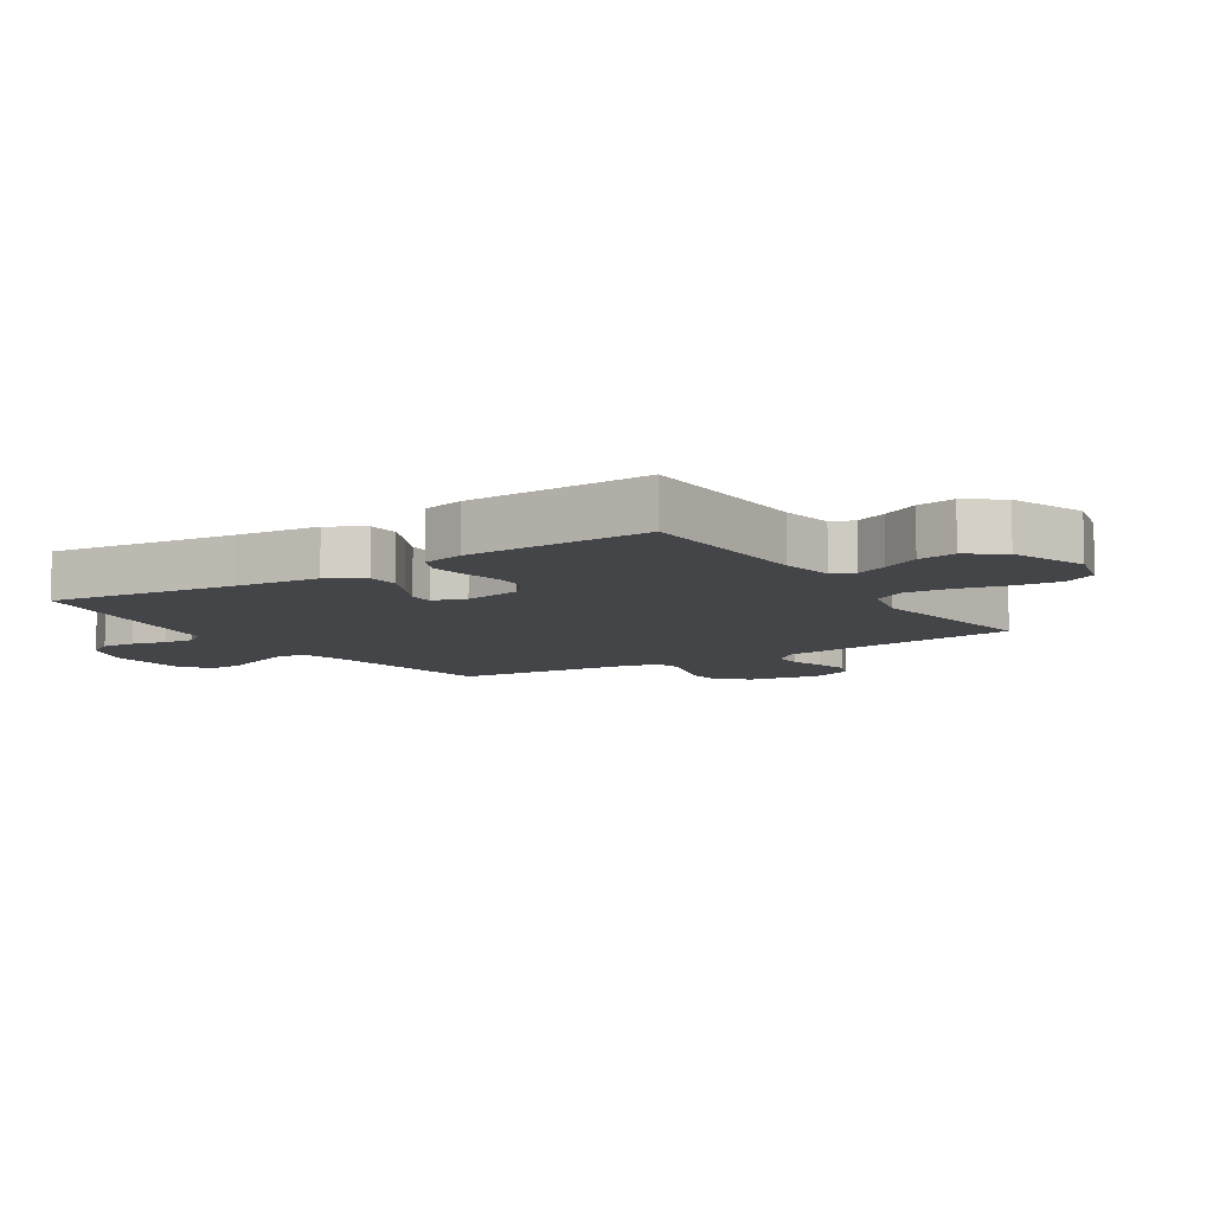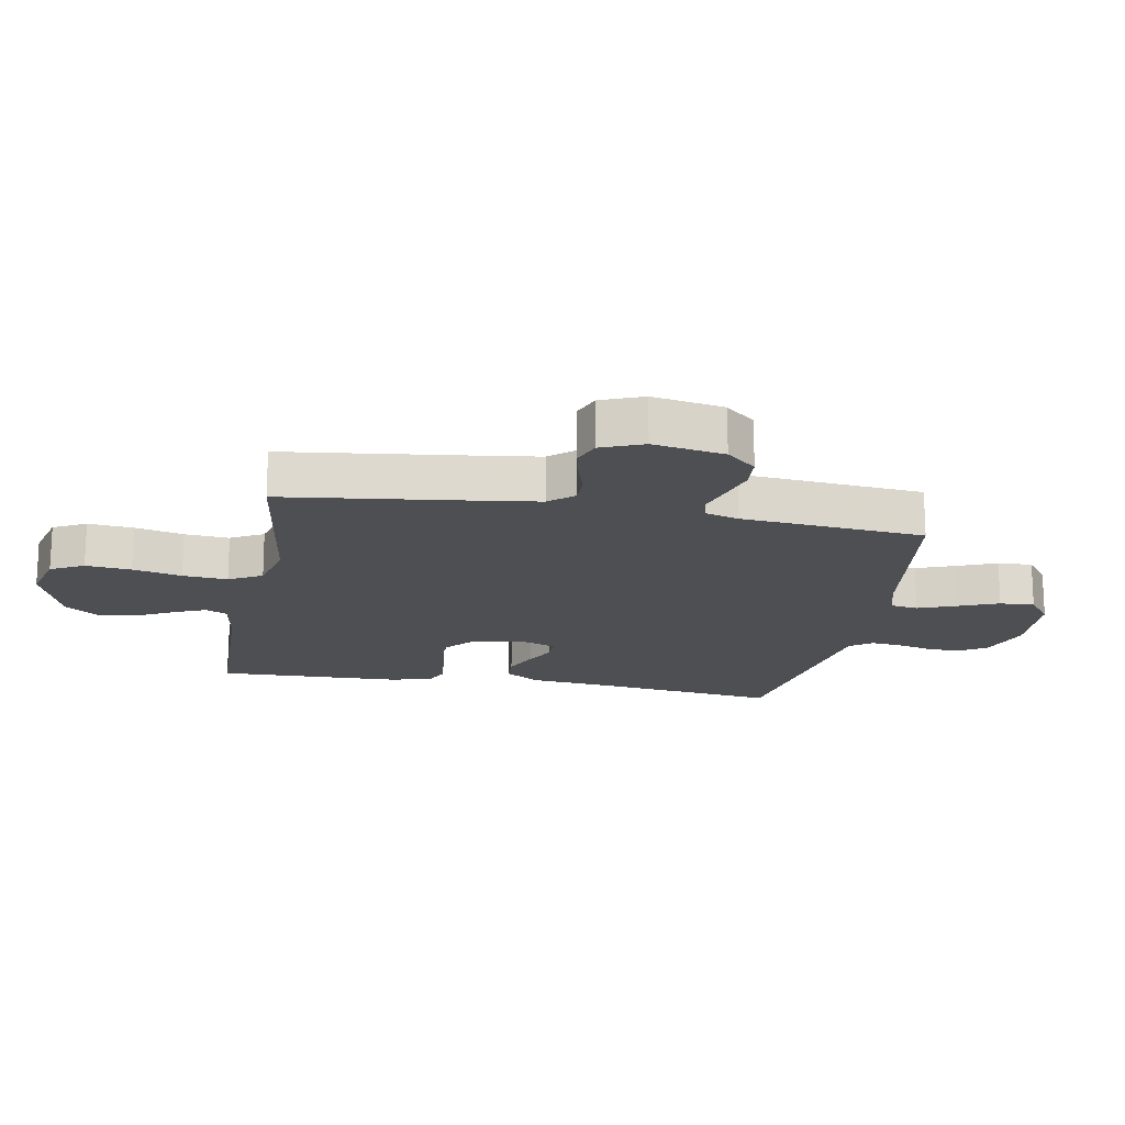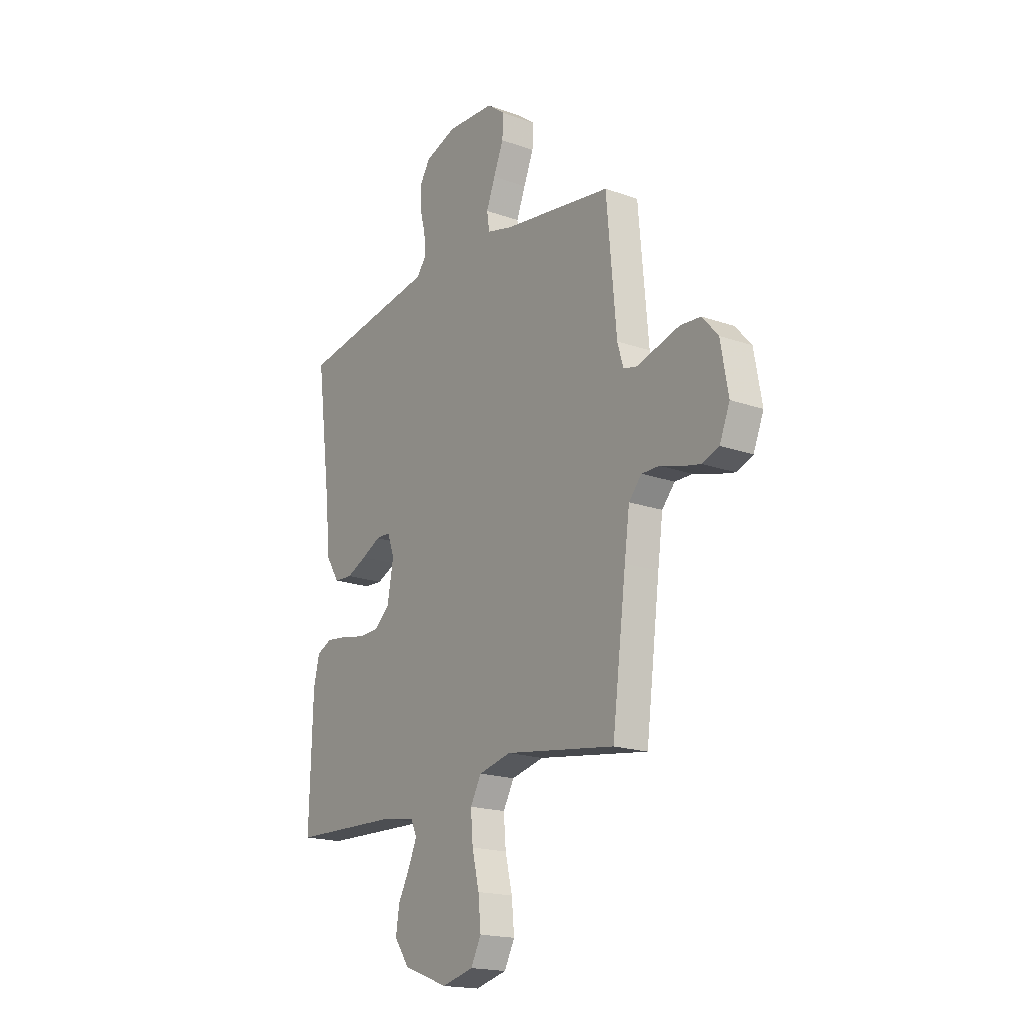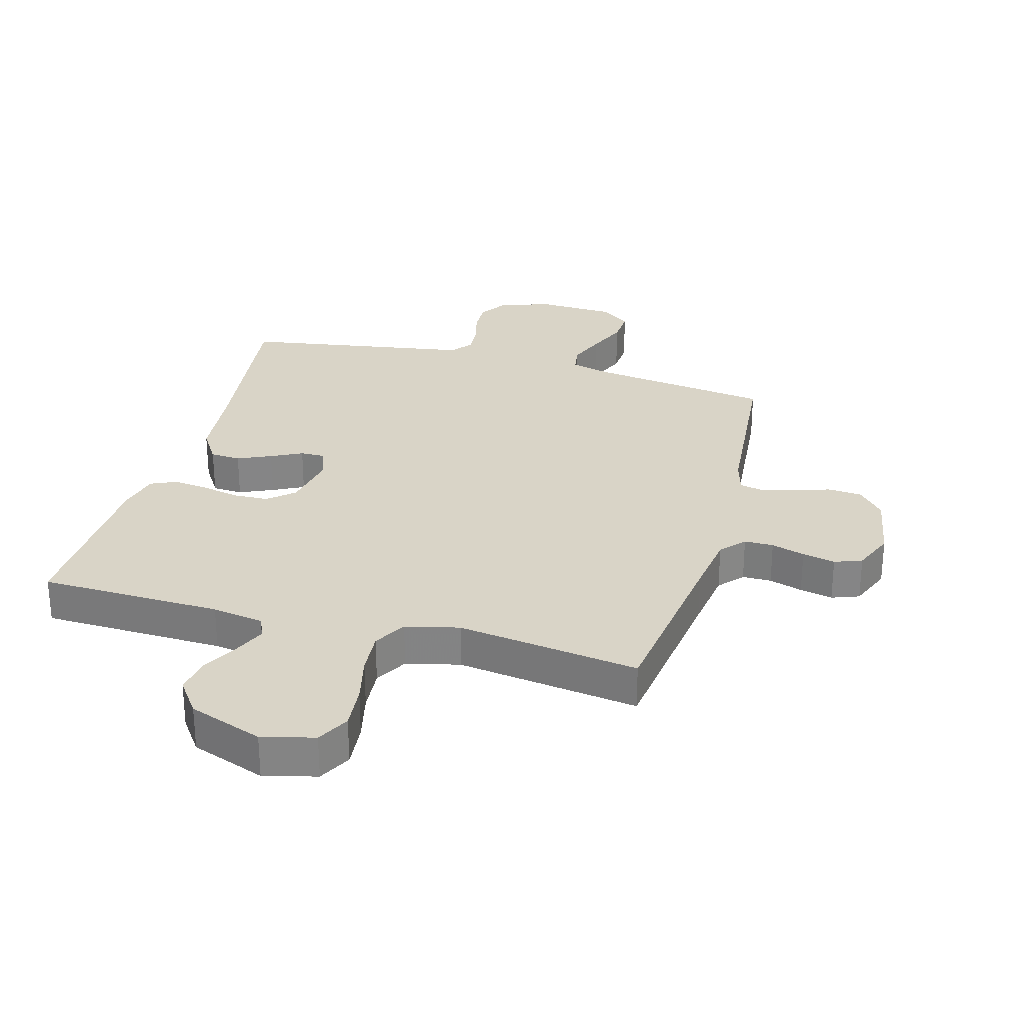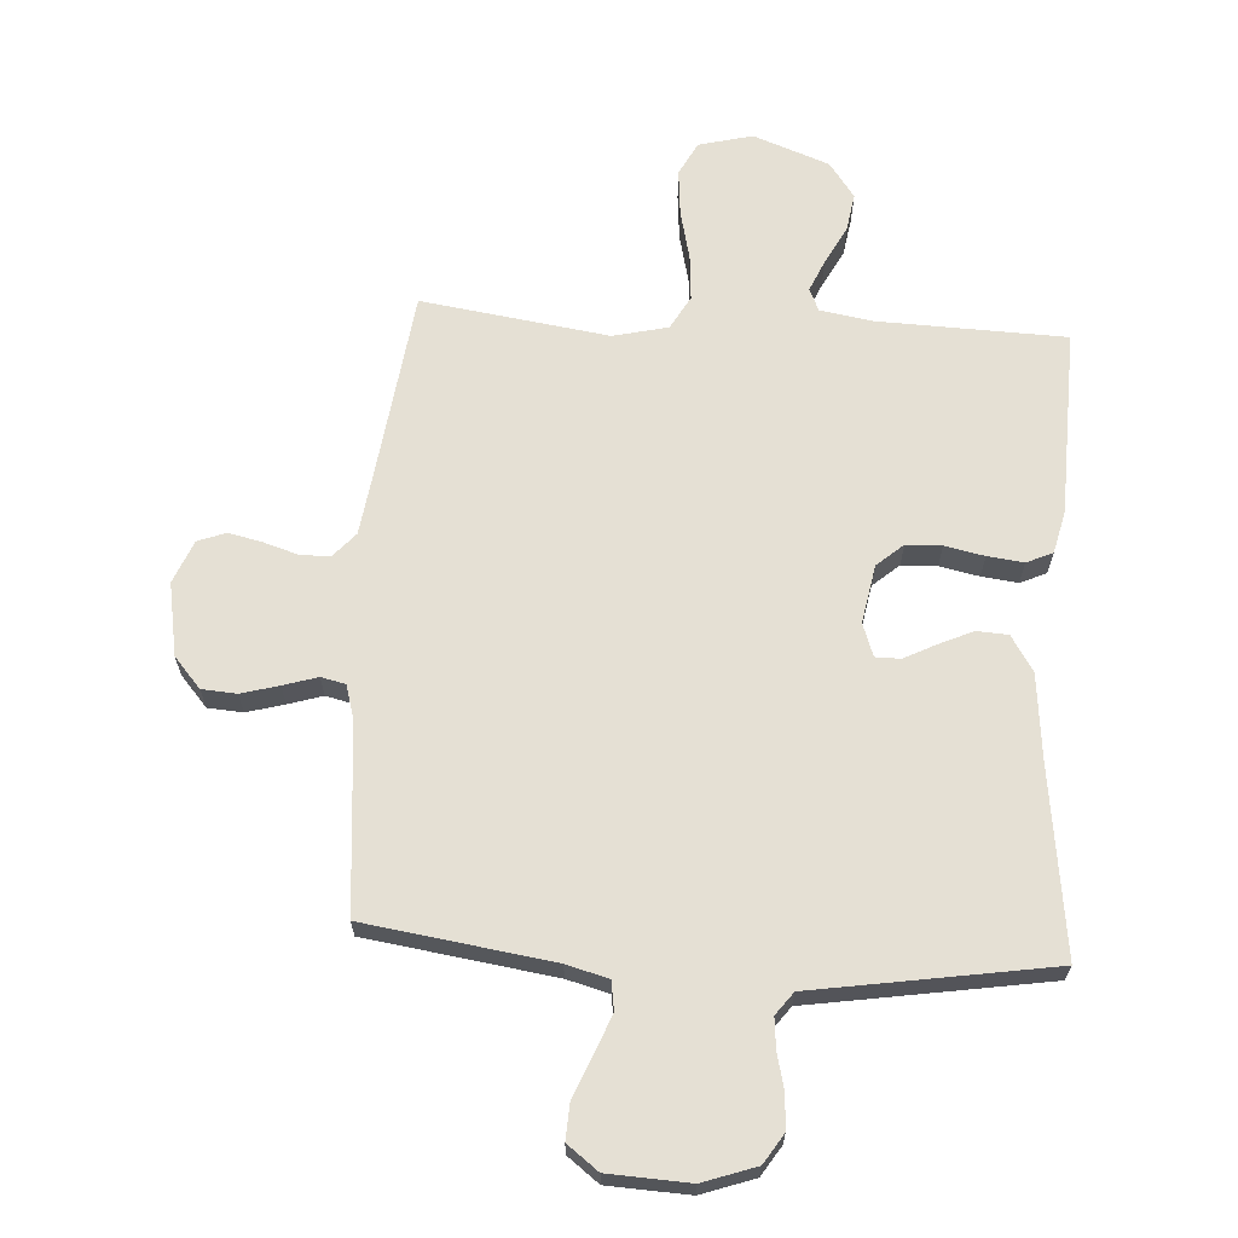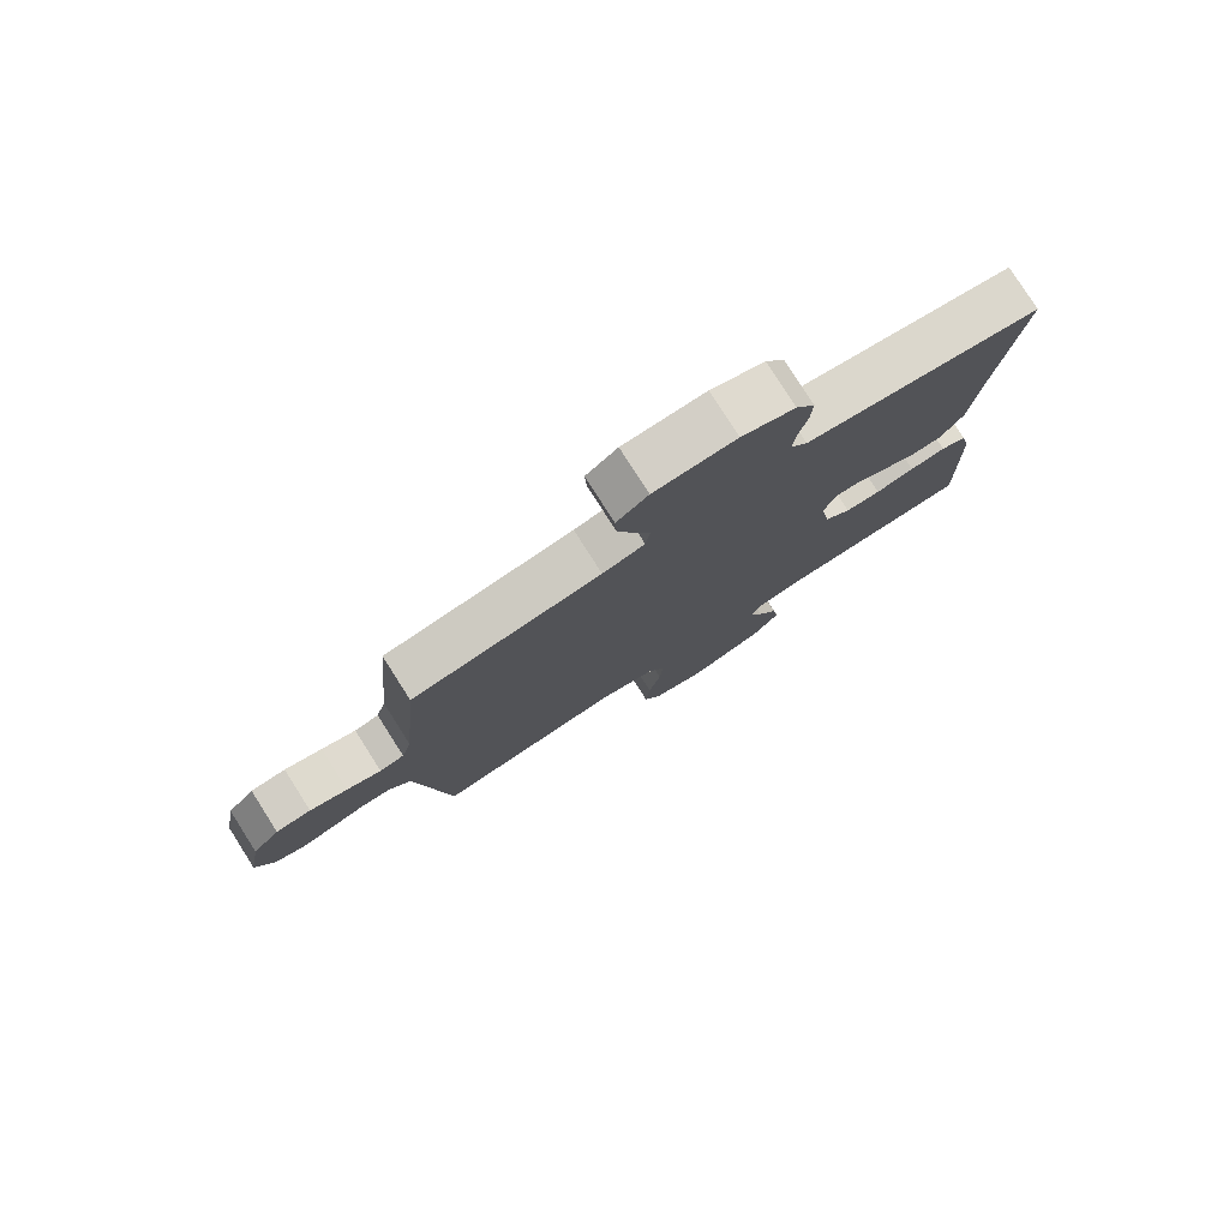
<metadata>
{"format":"obj","ext":"obj","renderer":"f3d","projection":"perspective","resolution":1024,"background":"white","views":[{"elev":-8.7,"azim":122.9,"up":"+Y"},{"elev":-17.6,"azim":-100.4,"up":"+Y"},{"elev":-18.4,"azim":-124.5,"up":"+Z"},{"elev":28.5,"azim":-164.5,"up":"+Y"},{"elev":65.5,"azim":3.7,"up":"+Y"},{"elev":78.9,"azim":-32.5,"up":"+Z"}]}
</metadata>
<code>
v 0.5 0.07 -0.5
v 0.2 0.07 -0.509
v 0.115 0.07 -0.523
v 0.099 0.07 -0.559
v 0.121 0.07 -0.61
v 0.153 0.07 -0.671
v 0.163 0.07 -0.733
v 0.122 0.07 -0.79
v 0 0.07 -0.835
v -0.086 0.07 -0.813
v -0.114 0.07 -0.759
v -0.107 0.07 -0.685
v -0.088 0.07 -0.605
v -0.082 0.07 -0.532
v -0.112 0.07 -0.478
v -0.2 0.07 -0.457
v -0.5 0.07 -0.5
v -0.538 0.07 -0.2
v -0.552 0.07 -0.097
v -0.587 0.07 -0.057
v -0.635 0.07 -0.057
v -0.69 0.07 -0.074
v -0.744 0.07 -0.086
v -0.789 0.07 -0.069
v -0.817 0.07 0
v -0.796 0.07 0.117
v -0.753 0.07 0.166
v -0.697 0.07 0.17
v -0.637 0.07 0.153
v -0.582 0.07 0.136
v -0.543 0.07 0.145
v -0.527 0.07 0.2
v -0.5 0.07 0.5
v -0.2 0.07 0.543
v -0.133 0.07 0.561
v -0.126 0.07 0.607
v -0.15 0.07 0.669
v -0.177 0.07 0.735
v -0.18 0.07 0.792
v -0.13 0.07 0.83
v 0 0.07 0.836
v 0.085 0.07 0.806
v 0.115 0.07 0.759
v 0.112 0.07 0.704
v 0.098 0.07 0.648
v 0.093 0.07 0.598
v 0.12 0.07 0.562
v 0.2 0.07 0.549
v 0.5 0.07 0.5
v 0.461 0.07 0.2
v 0.447 0.07 0.062
v 0.411 0.07 0.005
v 0.361 0.07 0.002
v 0.306 0.07 0.027
v 0.255 0.07 0.053
v 0.215 0.07 0.053
v 0.196 0.07 0
v 0.213 0.07 -0.094
v 0.255 0.07 -0.131
v 0.312 0.07 -0.133
v 0.375 0.07 -0.12
v 0.433 0.07 -0.113
v 0.475 0.07 -0.132
v 0.491 0.07 -0.2
v 0.5 0 -0.5
v 0.2 0 -0.509
v 0.115 0 -0.523
v 0.099 0 -0.559
v 0.121 0 -0.61
v 0.153 0 -0.671
v 0.163 0 -0.733
v 0.122 0 -0.79
v 0 0 -0.835
v -0.086 0 -0.813
v -0.114 0 -0.759
v -0.107 0 -0.685
v -0.088 0 -0.605
v -0.082 0 -0.532
v -0.112 0 -0.478
v -0.2 0 -0.457
v -0.5 0 -0.5
v -0.538 0 -0.2
v -0.552 0 -0.097
v -0.587 0 -0.057
v -0.635 0 -0.057
v -0.69 0 -0.074
v -0.744 0 -0.086
v -0.789 0 -0.069
v -0.817 0 0
v -0.796 0 0.117
v -0.753 0 0.166
v -0.697 0 0.17
v -0.637 0 0.153
v -0.582 0 0.136
v -0.543 0 0.145
v -0.527 0 0.2
v -0.5 0 0.5
v -0.2 0 0.543
v -0.133 0 0.561
v -0.126 0 0.607
v -0.15 0 0.669
v -0.177 0 0.735
v -0.18 0 0.792
v -0.13 0 0.83
v 0 0 0.836
v 0.085 0 0.806
v 0.115 0 0.759
v 0.112 0 0.704
v 0.098 0 0.648
v 0.093 0 0.598
v 0.12 0 0.562
v 0.2 0 0.549
v 0.5 0 0.5
v 0.461 0 0.2
v 0.447 0 0.062
v 0.411 0 0.005
v 0.361 0 0.002
v 0.306 0 0.027
v 0.255 0 0.053
v 0.215 0 0.053
v 0.196 0 0
v 0.213 0 -0.094
v 0.255 0 -0.131
v 0.312 0 -0.133
v 0.375 0 -0.12
v 0.433 0 -0.113
v 0.475 0 -0.132
v 0.491 0 -0.2
f 64 1 2
f 63 64 2
f 62 63 2
f 61 62 2
f 60 61 2
f 59 60 2 3
f 58 59 3 4
f 57 58 4
f 53 54 55
f 52 53 55
f 51 52 55
f 50 51 55
f 50 55 56
f 49 50 56
f 48 49 56
f 47 48 56
f 46 47 56 57
f 43 44 45
f 42 43 45
f 41 42 45
f 40 41 45
f 39 40 45
f 38 39 45
f 37 38 45
f 36 37 45 46
f 46 57 4
f 36 46 4
f 35 36 4
f 32 33 34
f 34 35 4
f 32 34 4
f 31 32 4
f 28 29 30
f 27 28 30
f 26 27 30
f 25 26 30
f 24 25 30
f 23 24 30
f 22 23 30
f 21 22 30
f 20 21 30 31
f 16 17 18
f 15 16 18 19
f 11 12 13
f 10 11 13
f 9 10 13
f 8 9 13
f 7 8 13
f 6 7 13
f 5 6 13
f 5 13 14
f 31 4 5
f 20 31 5
f 19 20 5
f 15 19 5
f 5 14 15
f 66 65 128
f 66 128 127
f 66 127 126
f 66 126 125
f 66 125 124
f 67 66 124 123
f 68 67 123 122
f 68 122 121
f 119 118 117
f 119 117 116
f 119 116 115
f 119 115 114
f 120 119 114
f 120 114 113
f 120 113 112
f 120 112 111
f 121 120 111 110
f 109 108 107
f 109 107 106
f 109 106 105
f 109 105 104
f 109 104 103
f 109 103 102
f 109 102 101
f 110 109 101 100
f 68 121 110
f 68 110 100
f 68 100 99
f 98 97 96
f 68 99 98
f 68 98 96
f 68 96 95
f 94 93 92
f 94 92 91
f 94 91 90
f 94 90 89
f 94 89 88
f 94 88 87
f 94 87 86
f 94 86 85
f 95 94 85 84
f 82 81 80
f 83 82 80 79
f 77 76 75
f 77 75 74
f 77 74 73
f 77 73 72
f 77 72 71
f 77 71 70
f 77 70 69
f 78 77 69
f 69 68 95
f 69 95 84
f 69 84 83
f 69 83 79
f 79 78 69
f 1 65 66 2
f 2 66 67 3
f 3 67 68 4
f 4 68 69 5
f 5 69 70 6
f 6 70 71 7
f 7 71 72 8
f 8 72 73 9
f 9 73 74 10
f 10 74 75 11
f 11 75 76 12
f 12 76 77 13
f 13 77 78 14
f 14 78 79 15
f 15 79 80 16
f 16 80 81 17
f 17 81 82 18
f 18 82 83 19
f 19 83 84 20
f 20 84 85 21
f 21 85 86 22
f 22 86 87 23
f 23 87 88 24
f 24 88 89 25
f 25 89 90 26
f 26 90 91 27
f 27 91 92 28
f 28 92 93 29
f 29 93 94 30
f 30 94 95 31
f 31 95 96 32
f 32 96 97 33
f 33 97 98 34
f 34 98 99 35
f 35 99 100 36
f 36 100 101 37
f 37 101 102 38
f 38 102 103 39
f 39 103 104 40
f 40 104 105 41
f 41 105 106 42
f 42 106 107 43
f 43 107 108 44
f 44 108 109 45
f 45 109 110 46
f 46 110 111 47
f 47 111 112 48
f 48 112 113 49
f 49 113 114 50
f 50 114 115 51
f 51 115 116 52
f 52 116 117 53
f 53 117 118 54
f 54 118 119 55
f 55 119 120 56
f 56 120 121 57
f 57 121 122 58
f 58 122 123 59
f 59 123 124 60
f 60 124 125 61
f 61 125 126 62
f 62 126 127 63
f 63 127 128 64
f 64 128 65 1

</code>
